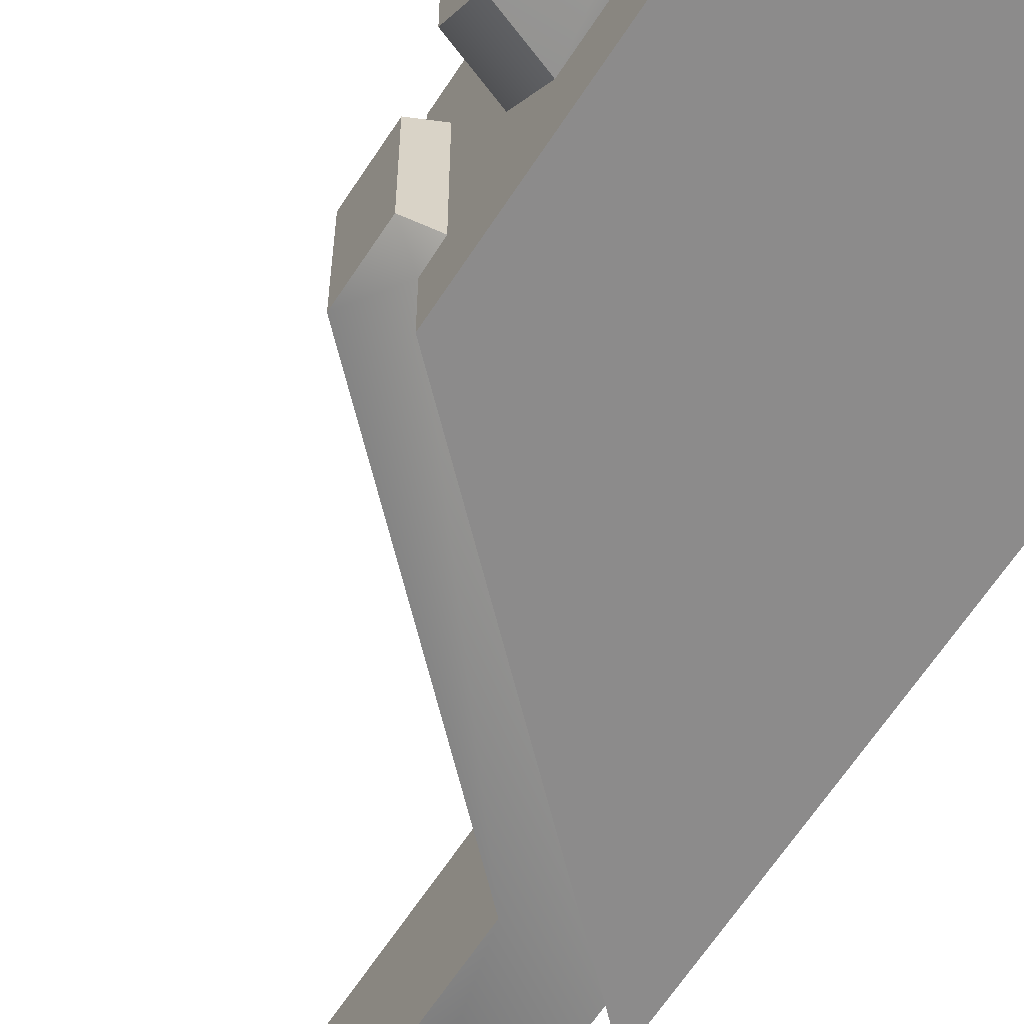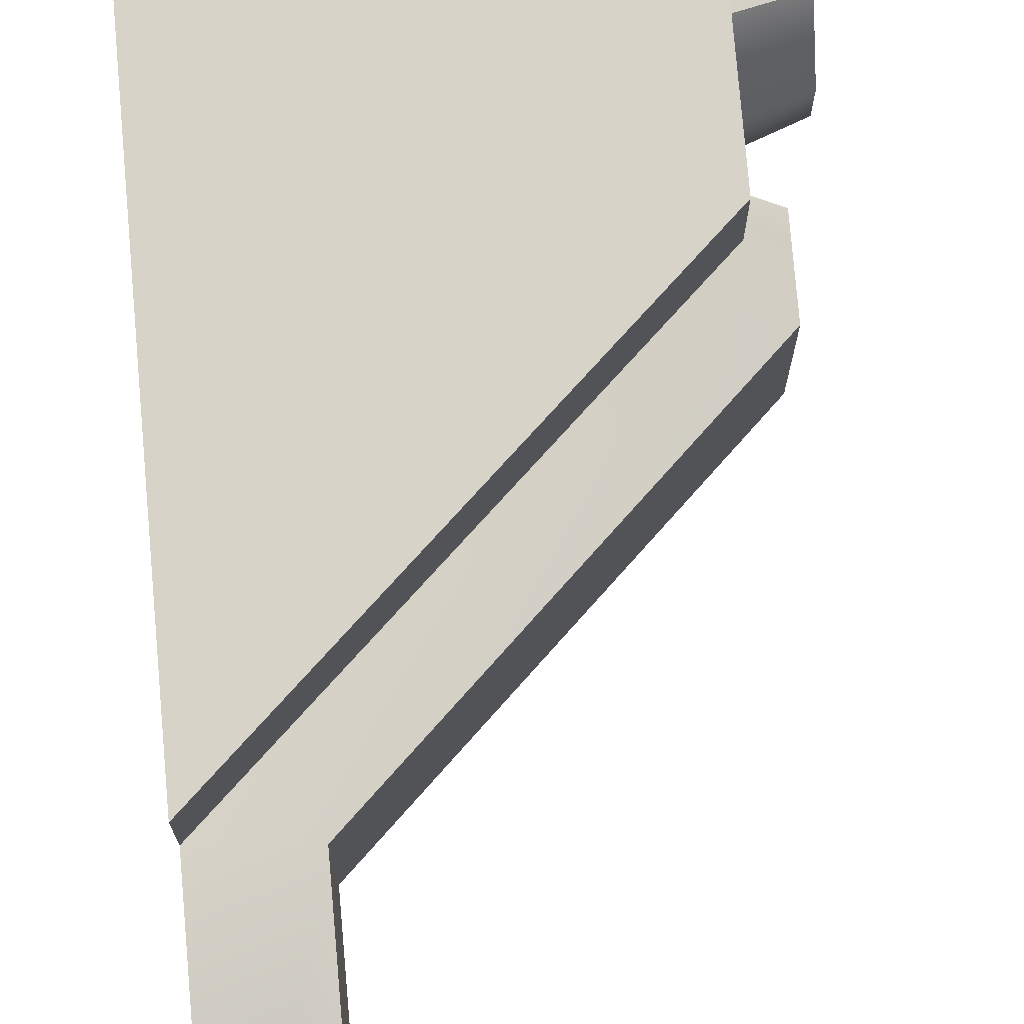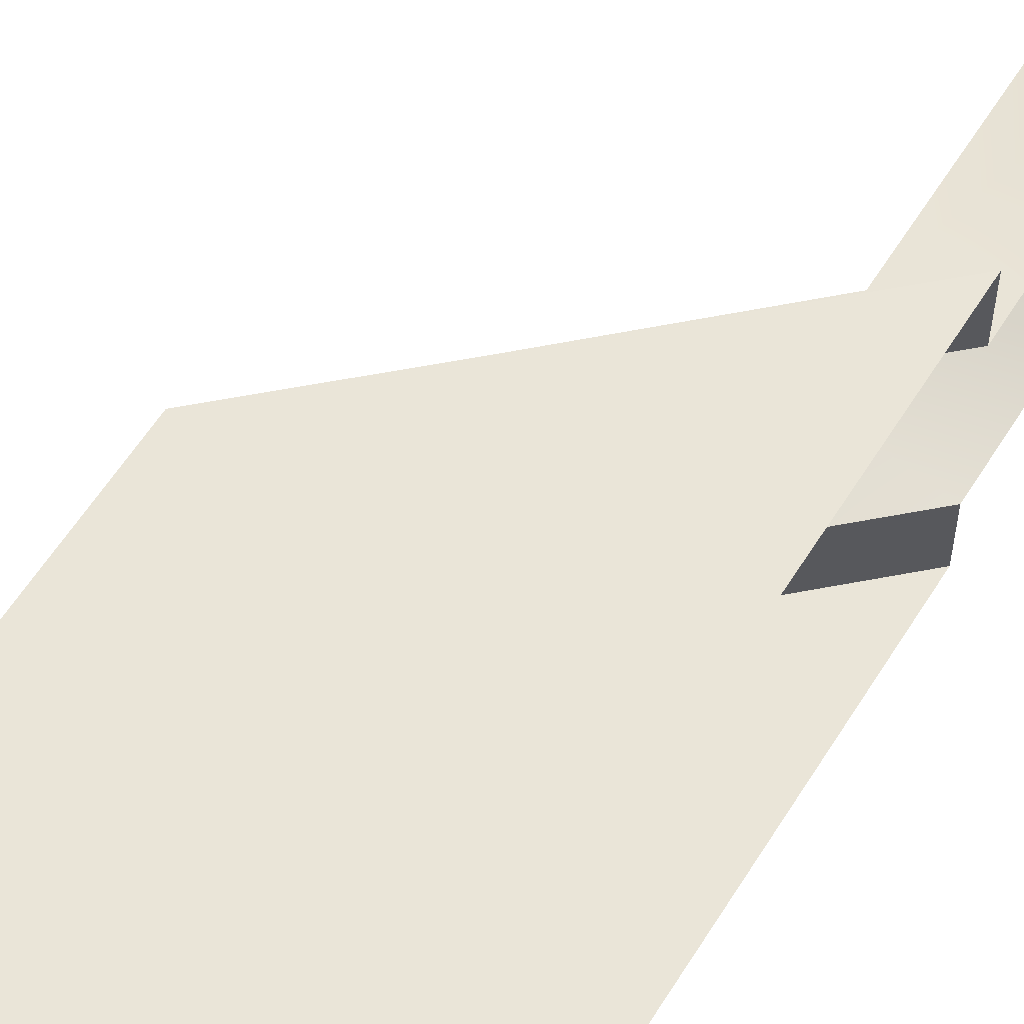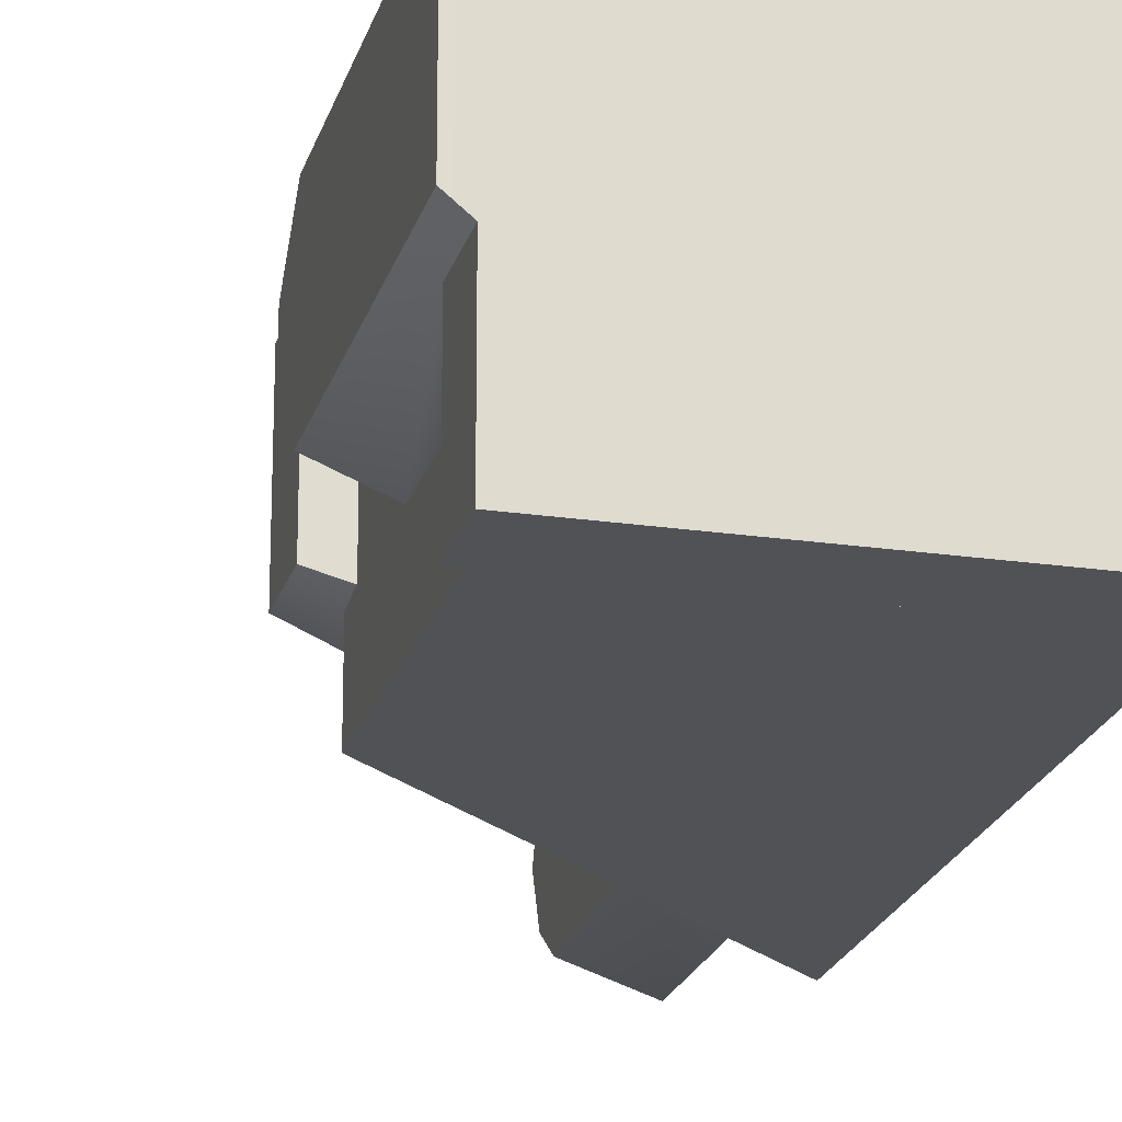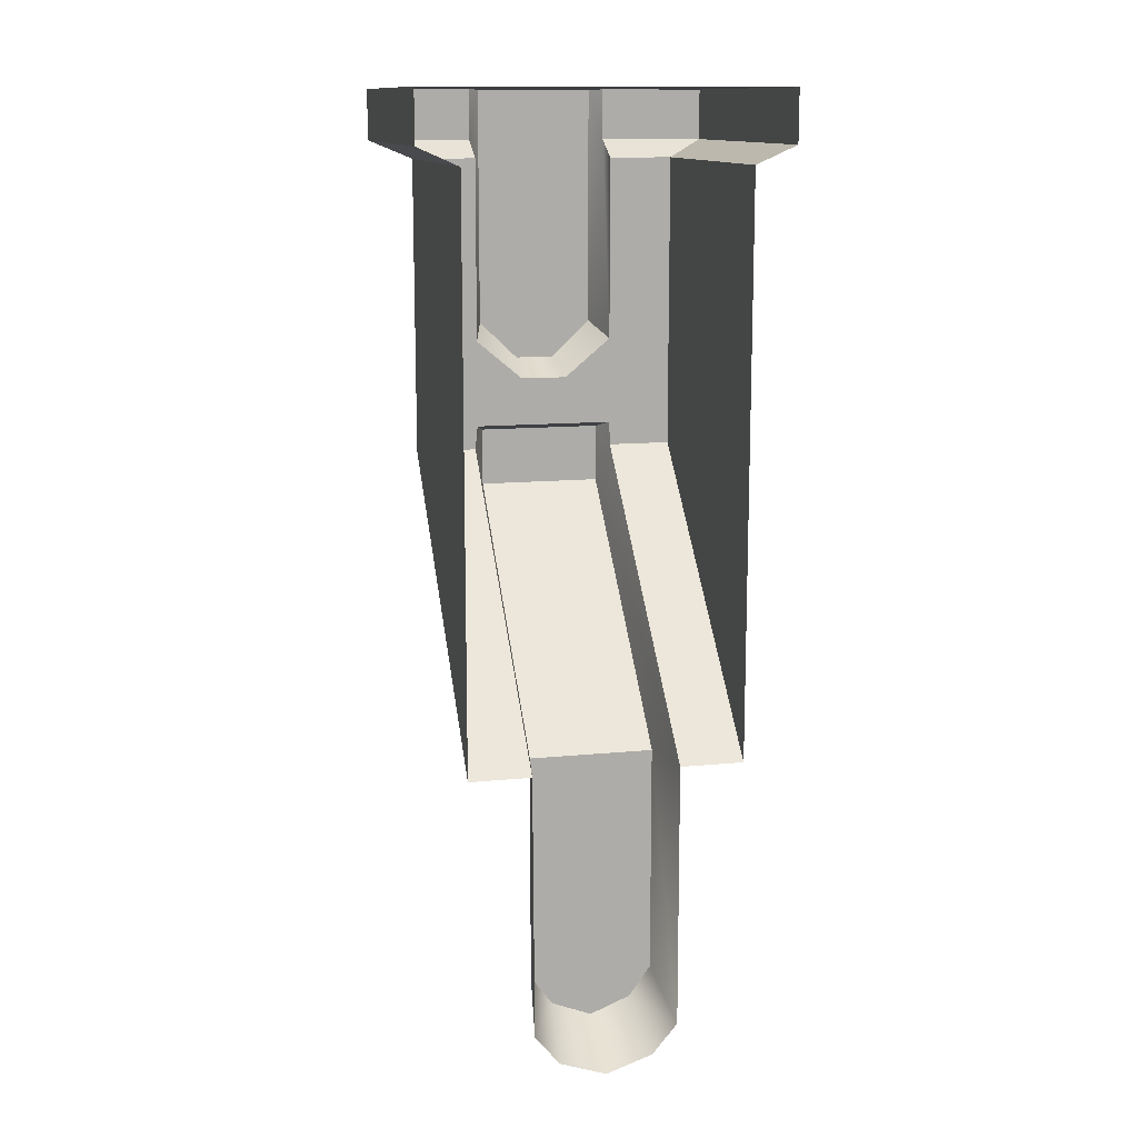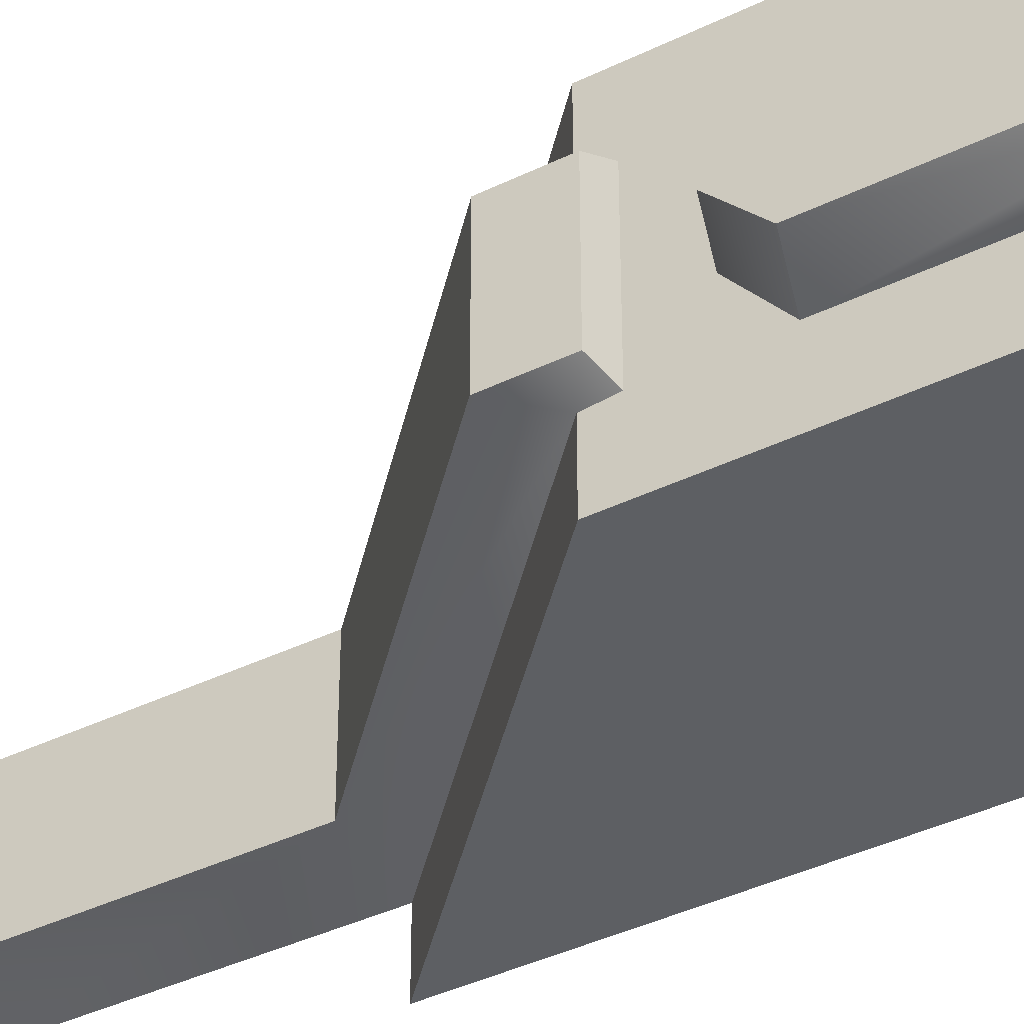
<metadata>
{"format":"obj","ext":"obj","renderer":"f3d","projection":"perspective","resolution":1024,"background":"white","views":[{"elev":-64.0,"azim":147.0,"up":"+Z"},{"elev":76.3,"azim":-4.9,"up":"+Z"},{"elev":58.8,"azim":-148.2,"up":"+Z"},{"elev":-21.3,"azim":165.4,"up":"+Z"},{"elev":12.9,"azim":-102.8,"up":"+Y"},{"elev":-39.8,"azim":121.2,"up":"+Z"}]}
</metadata>
<code>
g shop_split23
v 0.2671 0.7123 0.1497
v 0.2671 0.9247 0.1497
v 0.3048 0.945 0.1497
v 0.3048 0.945 0.1497
v 0.3211 0.7288 0.1361
v 0.3211 1.002 0.1361
v 0.3048 1.003 0.1497
v 0.2671 0.9247 -0.01148
v 0.2671 0.7123 -0.01148
v 0.3048 0.945 -0.01148
v 0.3048 0.945 -0.01148
v 0.3211 0.7288 0.002138
v 0.3211 1.002 0.002138
v 0.3048 1.003 -0.01148
v 0.2671 0.5837 -0.08489
v 0.2671 0.9247 -0.08489
v -0.05893 0.9247 -0.08489
v -0.05893 0.2794 -0.08489
v -0.05893 0.9247 0.2232
v 0.2671 0.9247 0.2232
v 0.2671 0.5837 0.2232
v -0.05893 0.2794 0.2232
v -0.05893 -0.02423 -0.01271
v 0.01812 0.2752 -0.001177
v -0.05893 0.2794 -0.01453
v 0.0182 0.0131 -0.001177
v 0.0182 -0.02124 0.02344
v -0.05893 -0.05857 0.01594
v 0.0182 -0.03937 0.06913
v -0.05893 -0.0767 0.06913
v 0.01812 0.2752 0.1394
v -0.05893 -0.02423 0.151
v -0.05893 0.2794 0.1507
v 0.0182 0.0131 0.1394
v 0.0182 -0.02124 0.1148
v -0.05893 -0.05857 0.1223
v 0.0182 -0.03937 0.06913
v -0.05893 -0.0767 0.06913
v 0.0182 0.0131 -0.001177
v 0.01812 0.2752 0.1394
v 0.01812 0.2752 -0.001177
v 0.0182 0.0131 0.1394
v 0.0182 -0.02124 0.1148
v 0.0182 -0.02124 0.02344
v 0.0182 -0.03937 0.06913
v 0.01812 0.2752 0.1394
v 0.2939 0.5365 0.1394
v 0.2939 0.5365 -0.001176
v 0.01812 0.2752 -0.001177
v 0.2939 0.5365 0.1394
v 0.01812 0.2752 0.1394
v -0.05893 0.2794 0.1507
v 0.2671 0.5837 0.1507
v 0.2939 0.6029 0.1394
v 0.2671 0.6113 0.1501
v 0.01812 0.2752 -0.001177
v 0.2671 0.5837 -0.01453
v -0.05893 0.2794 -0.01453
v 0.2939 0.5365 -0.001176
v 0.2939 0.6029 -0.001176
v 0.2671 0.6113 -0.01183
v 0.2939 0.5365 0.1394
v 0.2939 0.6029 0.1394
v 0.2939 0.6029 -0.001176
v 0.2939 0.5365 -0.001176
v 0.3211 0.7288 0.002138
v 0.3211 1.002 0.1361
v 0.3211 1.002 0.002138
v 0.3211 0.7288 0.1361
v 0.3211 0.6857 0.09146
v 0.3211 0.6857 0.0468
v 0.3048 1.003 -0.01148
v 0.3048 1.003 -0.1307
v 0.3048 0.945 -0.1307
v 0.3048 0.945 -0.01148
v 0.3048 0.945 0.1497
v 0.3048 0.945 0.2689
v 0.3048 1.003 0.2689
v 0.3048 1.003 0.1497
v 0.2671 0.9247 0.1497
v 0.2671 0.7123 0.1497
v 0.2671 0.9247 0.2232
v 0.2671 0.5837 0.2232
v 0.2671 0.6113 0.1501
v 0.2671 0.5837 0.1507
v 0.2671 0.6672 0.096
v 0.2671 0.6672 0.04226
v 0.2671 0.6113 -0.01183
v 0.2671 0.7123 -0.01148
v 0.2671 0.5837 -0.08489
v 0.2671 0.5837 -0.01453
v 0.2671 0.9247 -0.08489
v 0.2671 0.9247 -0.01148
v 0.2671 0.6672 0.096
v 0.2671 0.7123 0.1497
v 0.3211 0.7288 0.1361
v 0.3211 0.6857 0.09146
v 0.2671 0.6672 0.04226
v 0.3211 0.6857 0.0468
v 0.2671 0.7123 -0.01148
v 0.3211 0.7288 0.002138
v -0.05893 1.003 -0.1307
v -0.05893 0.945 -0.1307
v 0.3048 0.945 -0.1307
v 0.3048 1.003 -0.1307
v 0.2671 0.9247 -0.01148
v 0.3048 0.945 -0.01148
v 0.3048 0.945 -0.1307
v 0.2671 0.9247 -0.08489
v -0.05893 0.945 0.2689
v -0.05893 1.003 0.2689
v 0.3048 1.003 0.2689
v 0.3048 0.945 0.2689
v -0.05893 0.9247 0.2232
v -0.05893 0.945 0.2689
v 0.3048 0.945 0.2689
v 0.2671 0.9247 0.2232
v 0.2671 0.9247 -0.08489
v 0.3048 0.945 -0.1307
v -0.05893 0.945 -0.1307
v -0.05893 0.9247 -0.08489
v 0.2671 0.9247 0.2232
v 0.3048 0.945 0.2689
v 0.3048 0.945 0.1497
v 0.2671 0.9247 0.1497
v 0.3211 1.002 0.1361
v 0.3048 1.003 -0.01148
v 0.3211 1.002 0.002138
v 0.3048 1.003 0.1497
v -0.05893 1.003 0.2689
v 0.3048 1.003 0.2689
v -0.05893 1.003 -0.1307
v 0.3048 1.003 -0.1307
v -0.05893 0.2794 -0.08489
v -0.05893 0.2794 -0.01453
v 0.2671 0.5837 -0.01453
v 0.2671 0.5837 -0.08489
v 0.2671 0.5837 0.2232
v 0.2671 0.5837 0.1507
v -0.05893 0.2794 0.1507
v -0.05893 0.2794 0.2232
v 0.2671 0.6113 0.1501
v 0.2671 0.6113 -0.01183
v 0.2939 0.6029 -0.001176
v 0.2939 0.6029 0.1394
g shop_split23_0
f 3 2 1
f 5 4 1
f 6 4 5
f 6 7 4
f 10 9 8
f 12 9 11
f 13 12 11
f 13 11 14
f 17 16 15
f 18 17 15
f 21 20 19
f 22 21 19
f 25 24 23
f 24 26 23
f 26 27 23
f 27 28 23
f 27 29 28
f 29 30 28
f 33 32 31
f 32 34 31
f 35 34 32
f 36 35 32
f 37 35 36
f 38 37 36
f 41 40 39
f 40 42 39
f 39 42 43
f 44 39 43
f 45 44 43
f 48 47 46
f 49 48 46
f 52 51 50
f 53 52 50
f 53 50 54
f 55 53 54
f 58 57 56
f 57 59 56
f 57 60 59
f 61 60 57
f 64 63 62
f 65 64 62
f 68 67 66
f 67 69 66
f 66 69 70
f 71 66 70
f 74 73 72
f 75 74 72
f 78 77 76
f 79 78 76
f 82 81 80
f 81 82 83
f 84 81 83
f 83 85 84
f 81 84 86
f 86 84 87
f 84 88 87
f 87 88 89
f 89 88 90
f 91 90 88
f 92 89 90
f 92 93 89
f 96 95 94
f 97 96 94
f 97 94 98
f 99 97 98
f 99 98 100
f 101 99 100
f 104 103 102
f 105 104 102
f 108 107 106
f 109 108 106
f 112 111 110
f 113 112 110
f 116 115 114
f 117 116 114
f 120 119 118
f 121 120 118
f 124 123 122
f 125 124 122
f 128 127 126
f 127 129 126
f 130 129 127
f 129 130 131
f 132 130 127
f 133 132 127
f 136 135 134
f 137 136 134
f 140 139 138
f 141 140 138
f 144 143 142
f 145 144 142

</code>
